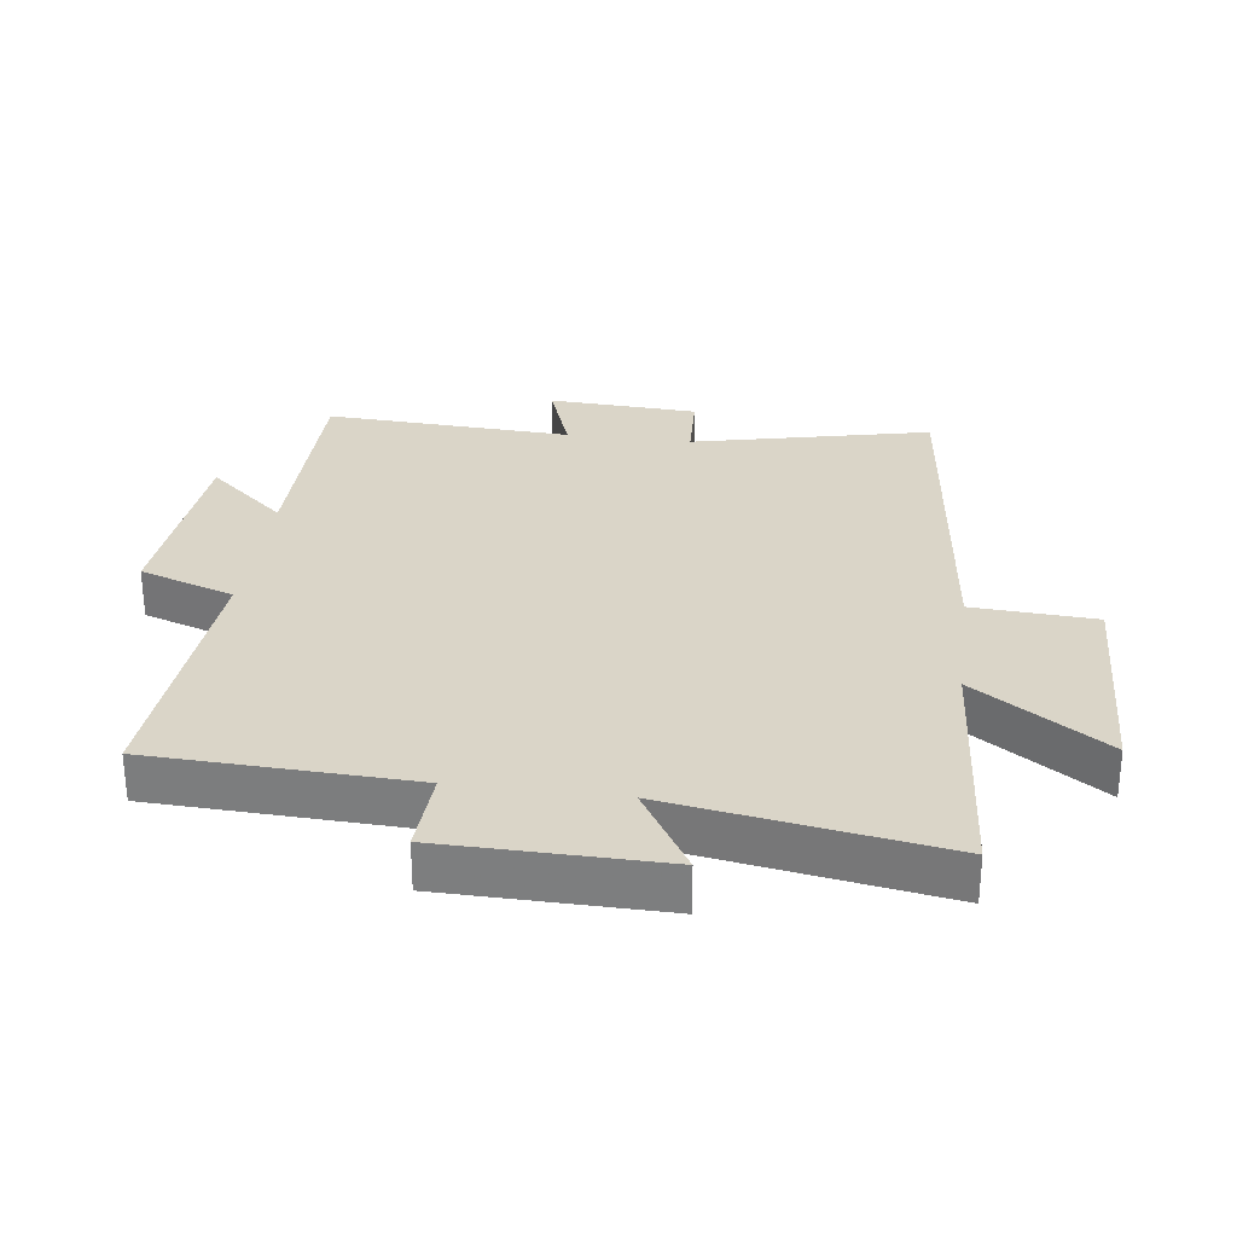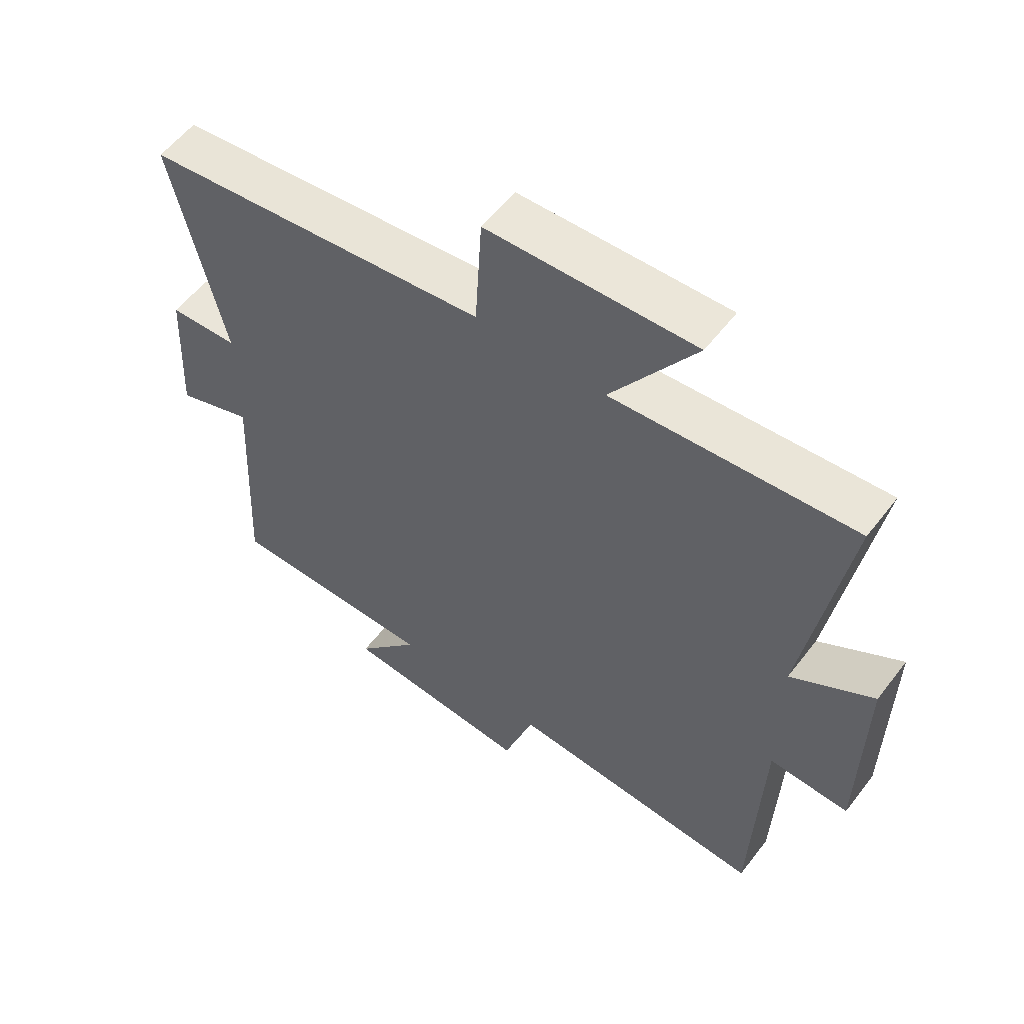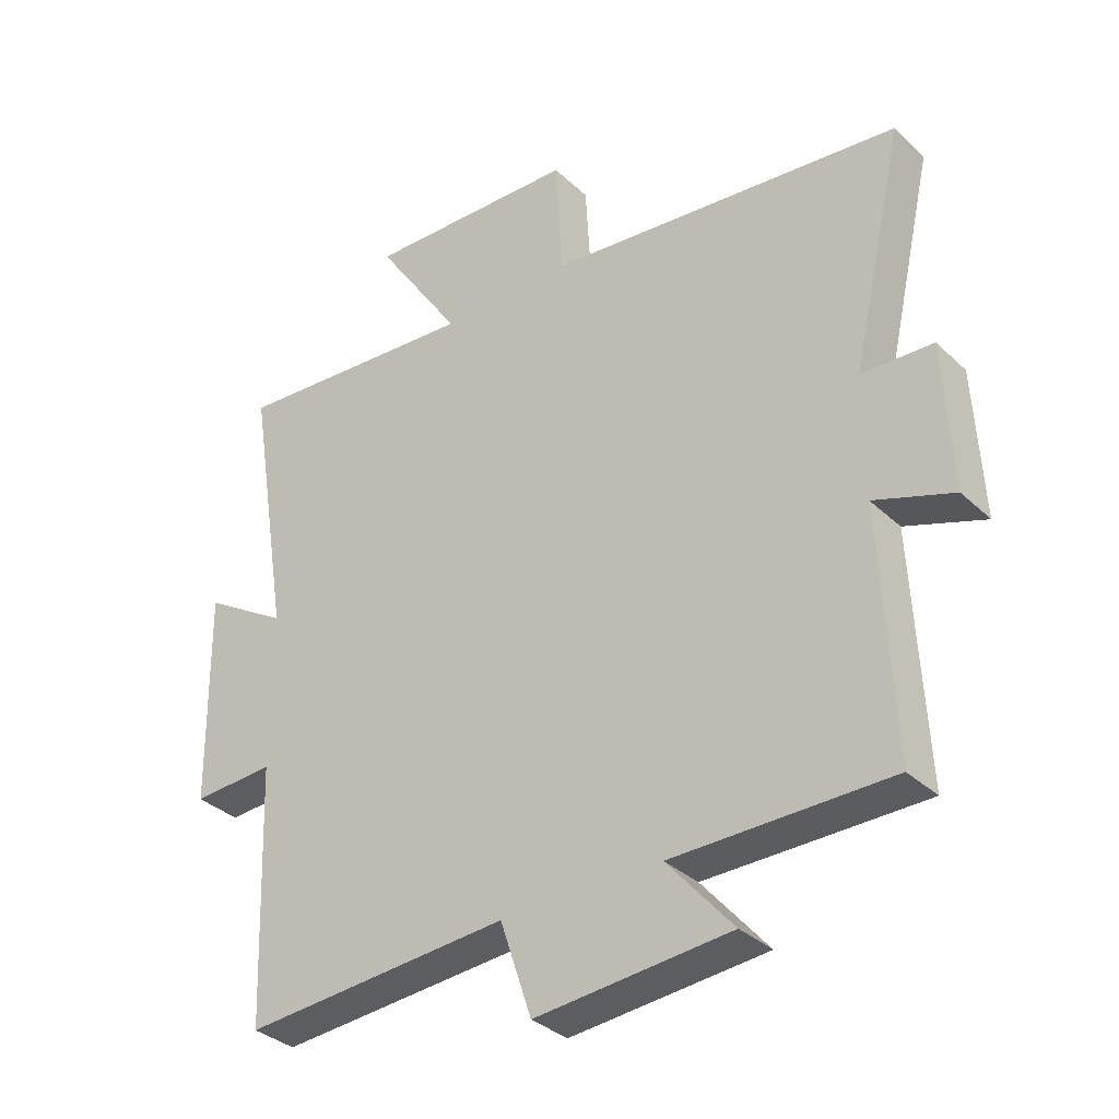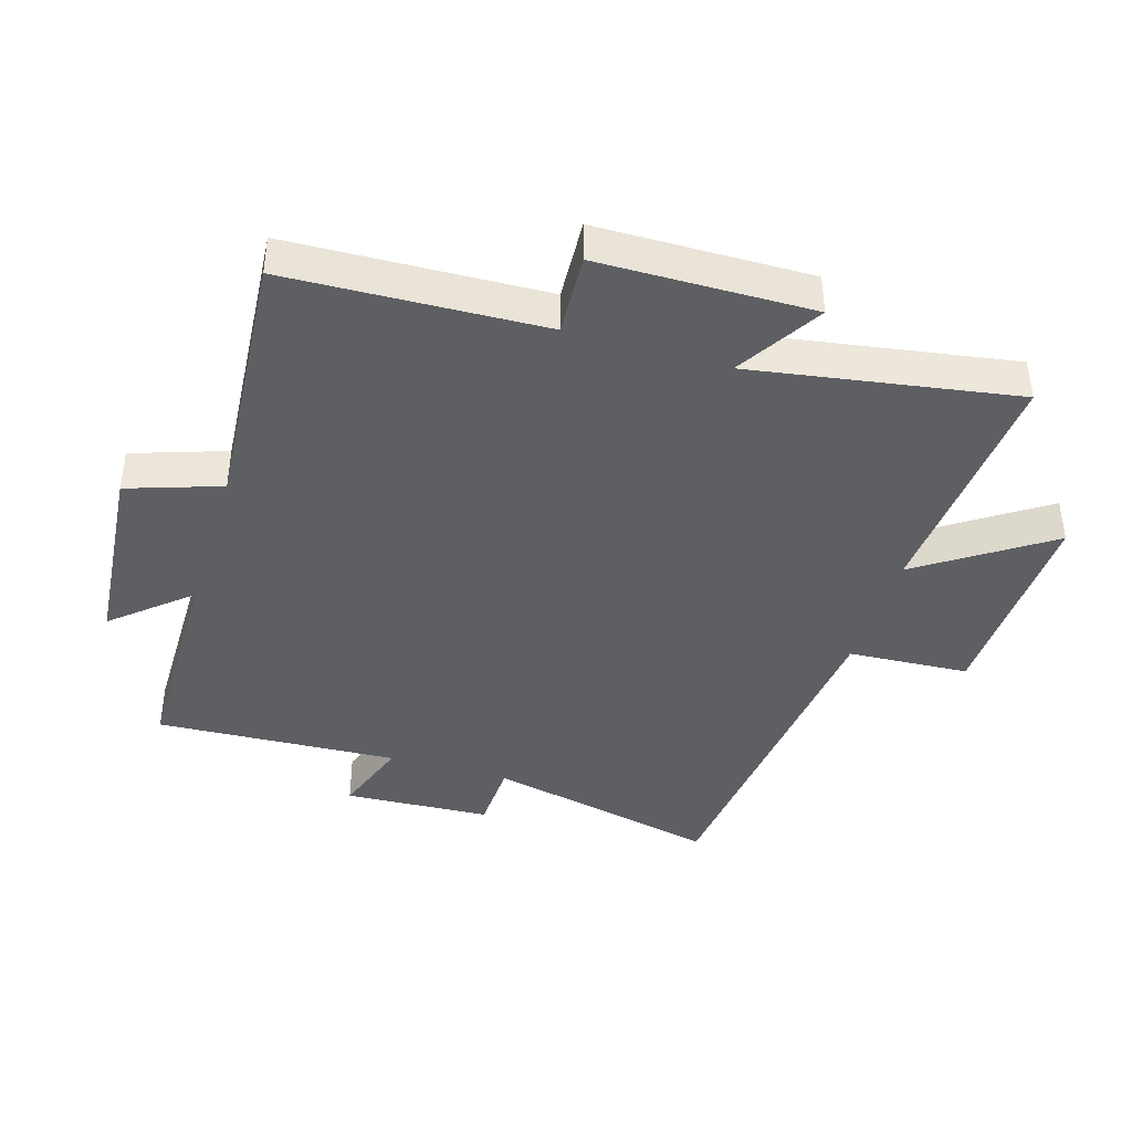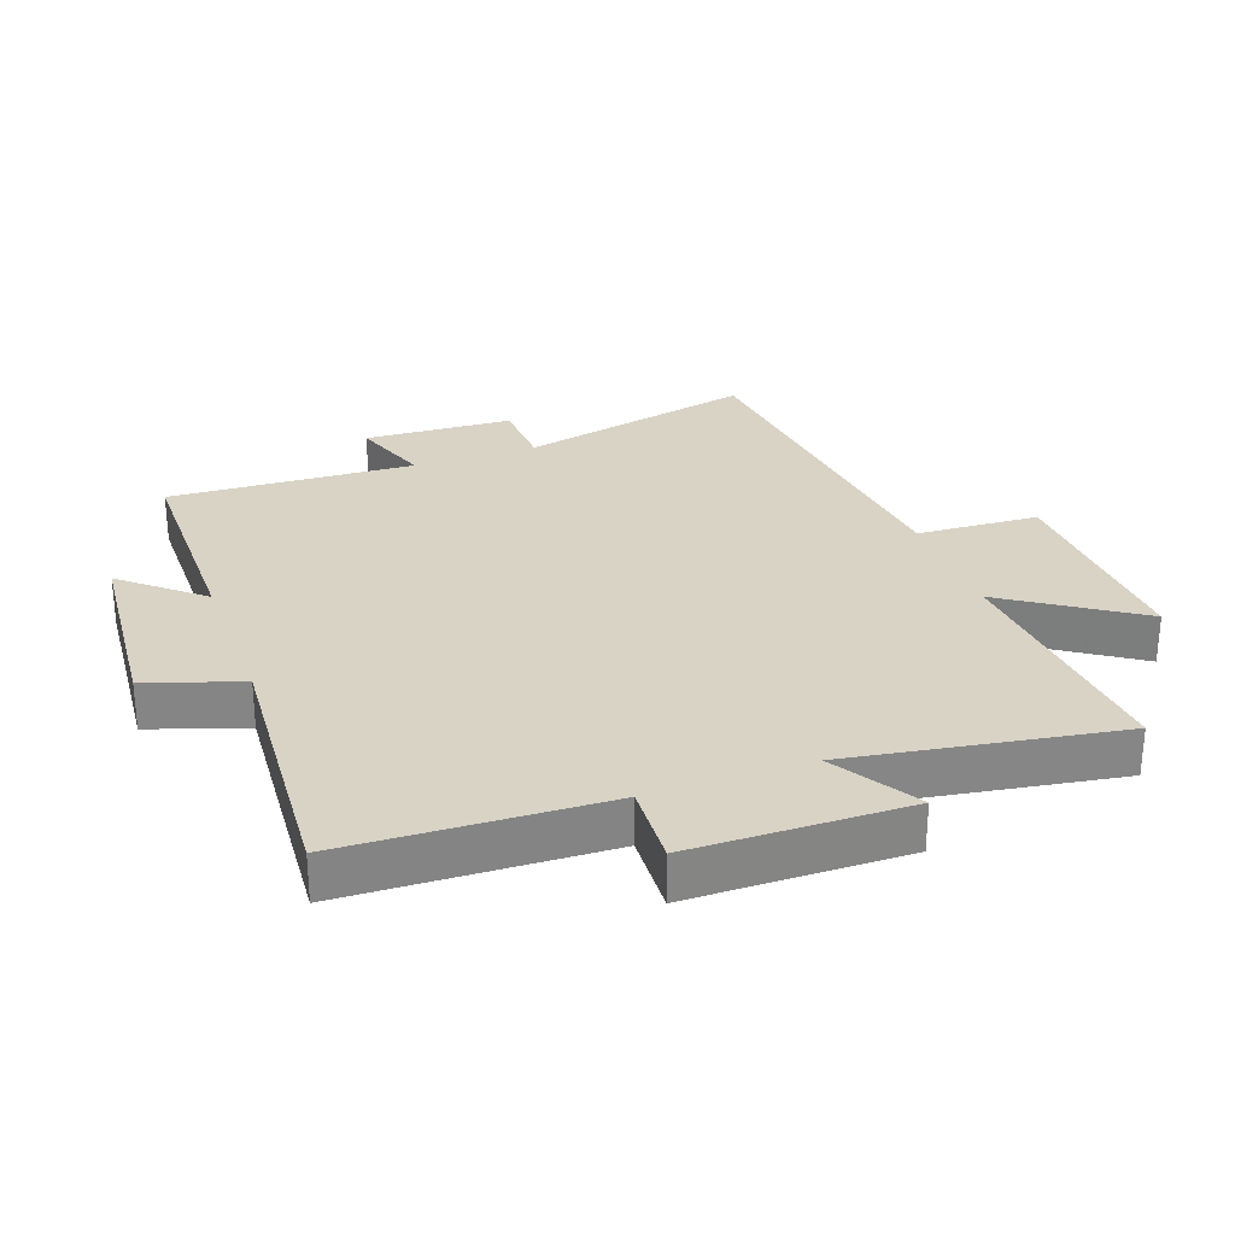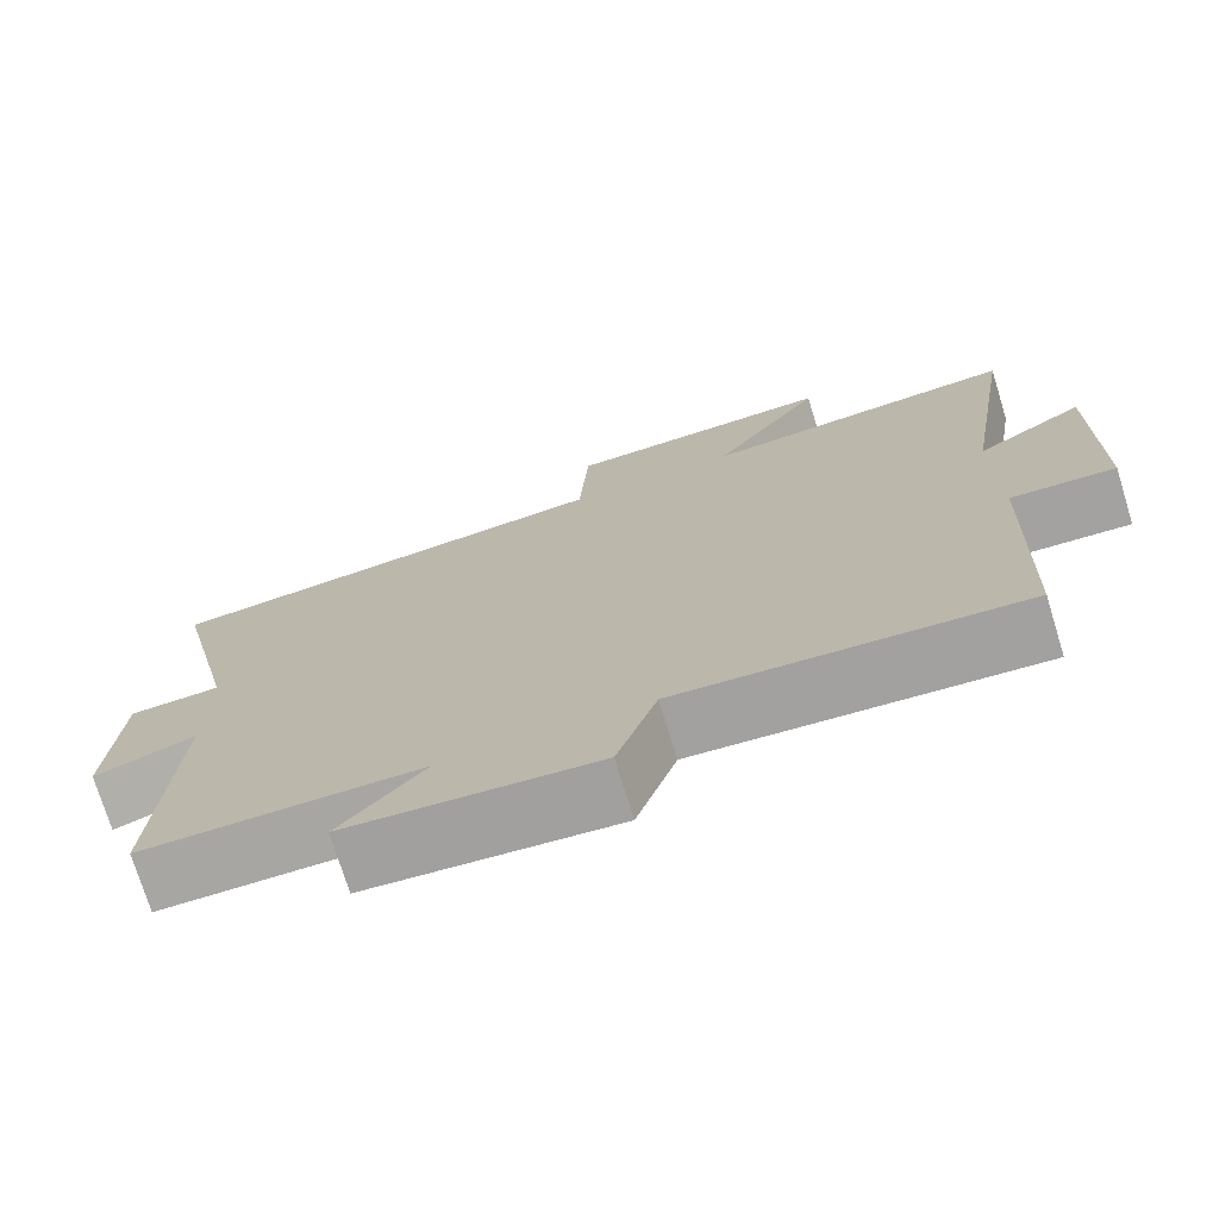
<metadata>
{"format":"obj","ext":"obj","renderer":"f3d","projection":"perspective","resolution":1024,"background":"white","views":[{"elev":29.4,"azim":-82.5,"up":"+Y"},{"elev":56.6,"azim":-143.0,"up":"+Z"},{"elev":-34.1,"azim":38.7,"up":"+Z"},{"elev":-41.1,"azim":-106.8,"up":"+Y"},{"elev":28.3,"azim":-109.9,"up":"+Y"},{"elev":-74.1,"azim":-162.9,"up":"+Z"}]}
</metadata>
<code>
v 0.519 0.07 -0.499
v 0.181 0.07 -0.5
v 0.284 0.07 -0.62
v -0.02 0.07 -0.646
v -0.069 0.07 -0.5
v -0.485 0.07 -0.53
v -0.5 0.07 -0.13
v -0.628 0.07 -0.137
v -0.632 0.07 0.197
v -0.5 0.07 0.116
v -0.567 0.07 0.53
v -0.18 0.07 0.5
v -0.315 0.07 0.701
v 0.017 0.07 0.689
v 0.028 0.07 0.5
v 0.583 0.07 0.439
v 0.5 0.07 0.073
v 0.611 0.07 0.068
v 0.623 0.07 -0.162
v 0.5 0.07 -0.119
v 0.519 0 -0.499
v 0.181 0 -0.5
v 0.284 0 -0.62
v -0.02 0 -0.646
v -0.069 0 -0.5
v -0.485 0 -0.53
v -0.5 0 -0.13
v -0.628 0 -0.137
v -0.632 0 0.197
v -0.5 0 0.116
v -0.567 0 0.53
v -0.18 0 0.5
v -0.315 0 0.701
v 0.017 0 0.689
v 0.028 0 0.5
v 0.583 0 0.439
v 0.5 0 0.073
v 0.611 0 0.068
v 0.623 0 -0.162
v 0.5 0 -0.119
f 17 18 19 20
f 15 16 17
f 15 17 20
f 12 13 14 15
f 12 15 20 1
f 10 11 12 1
f 7 8 9 10
f 5 6 7 10
f 2 3 4 5
f 1 2 5 10
f 40 39 38 37
f 37 36 35
f 40 37 35
f 35 34 33 32
f 21 40 35 32
f 21 32 31 30
f 30 29 28 27
f 30 27 26 25
f 25 24 23 22
f 30 25 22 21
f 1 21 22 2
f 2 22 23 3
f 3 23 24 4
f 4 24 25 5
f 5 25 26 6
f 6 26 27 7
f 7 27 28 8
f 8 28 29 9
f 9 29 30 10
f 10 30 31 11
f 11 31 32 12
f 12 32 33 13
f 13 33 34 14
f 14 34 35 15
f 15 35 36 16
f 16 36 37 17
f 17 37 38 18
f 18 38 39 19
f 19 39 40 20
f 20 40 21 1

</code>
